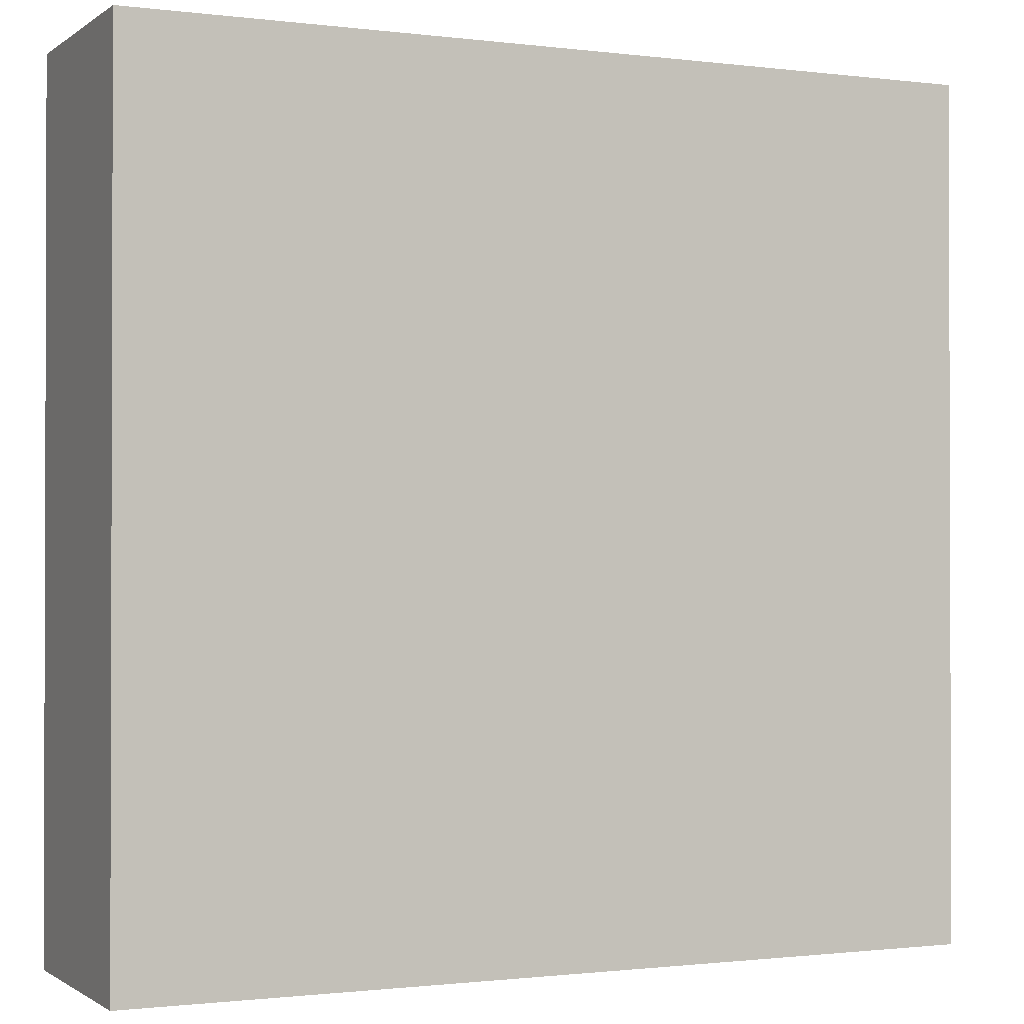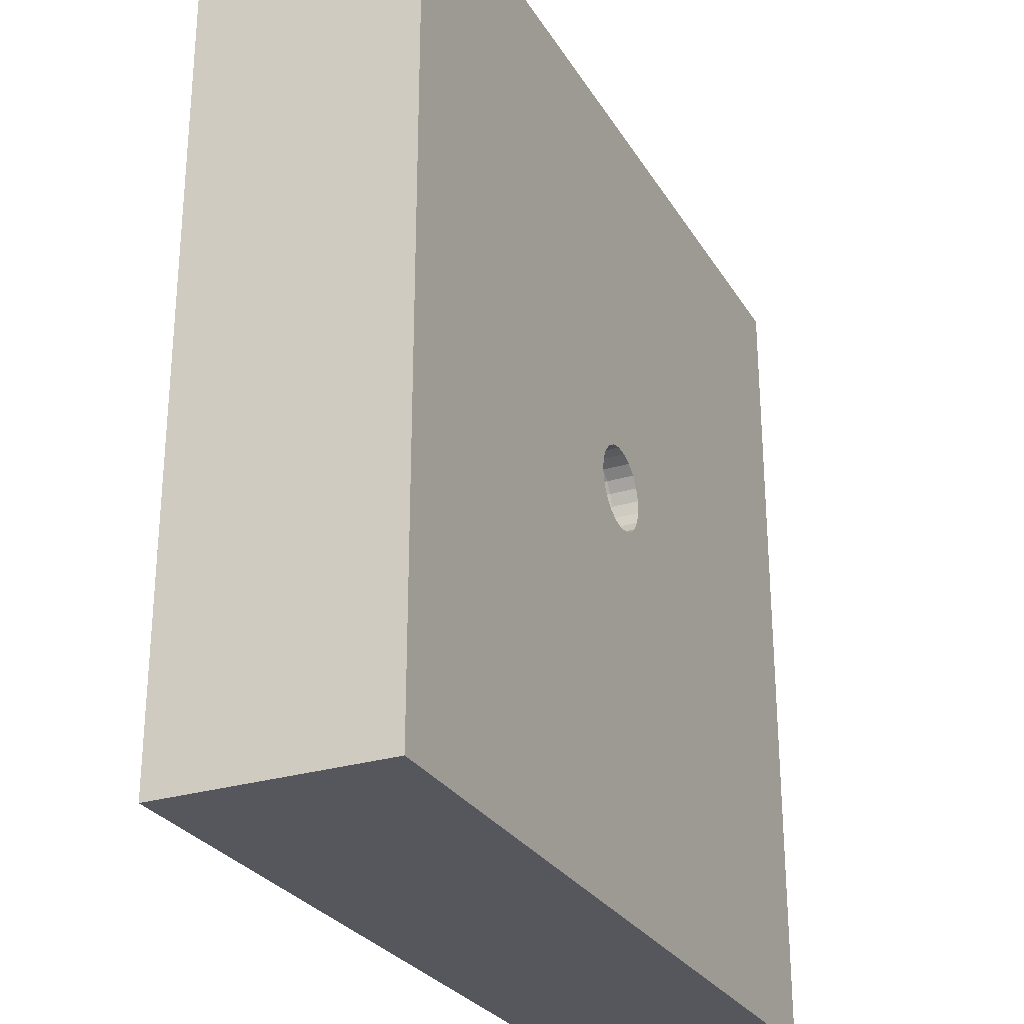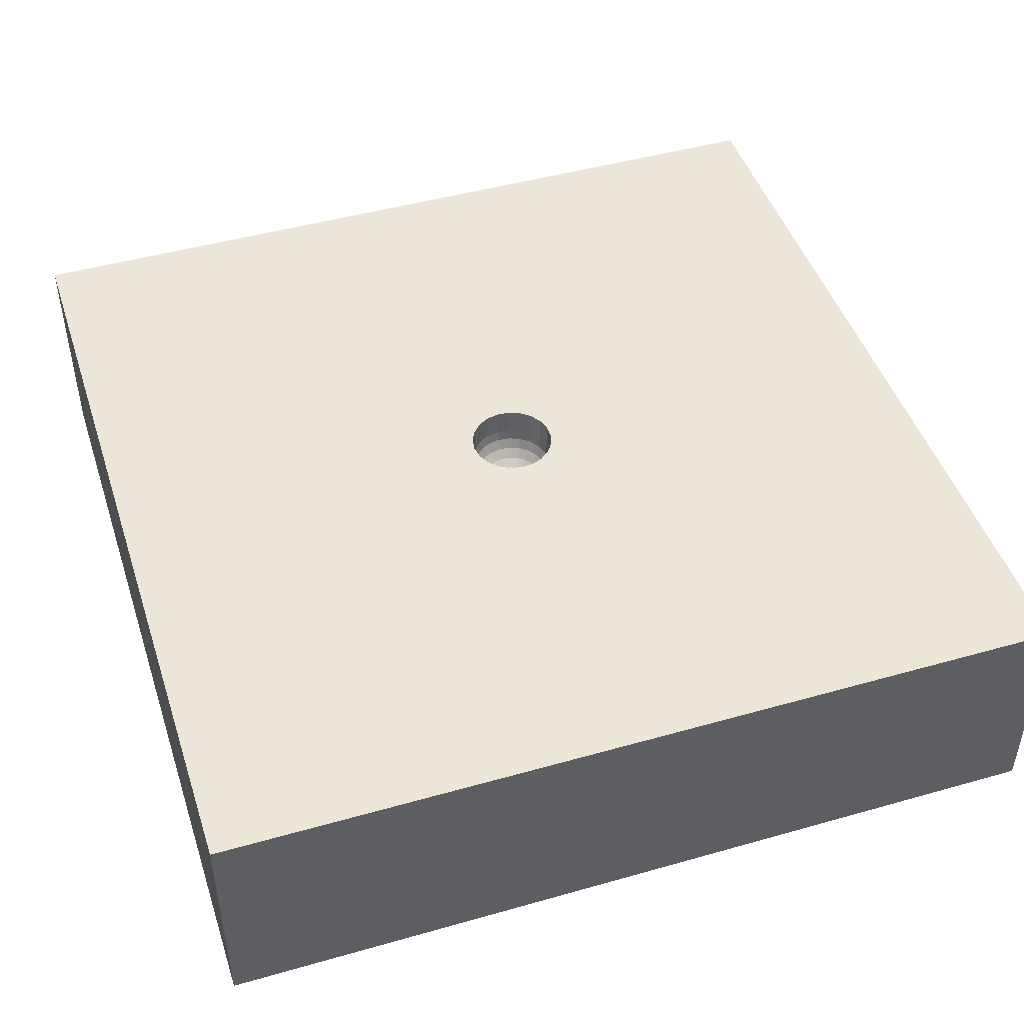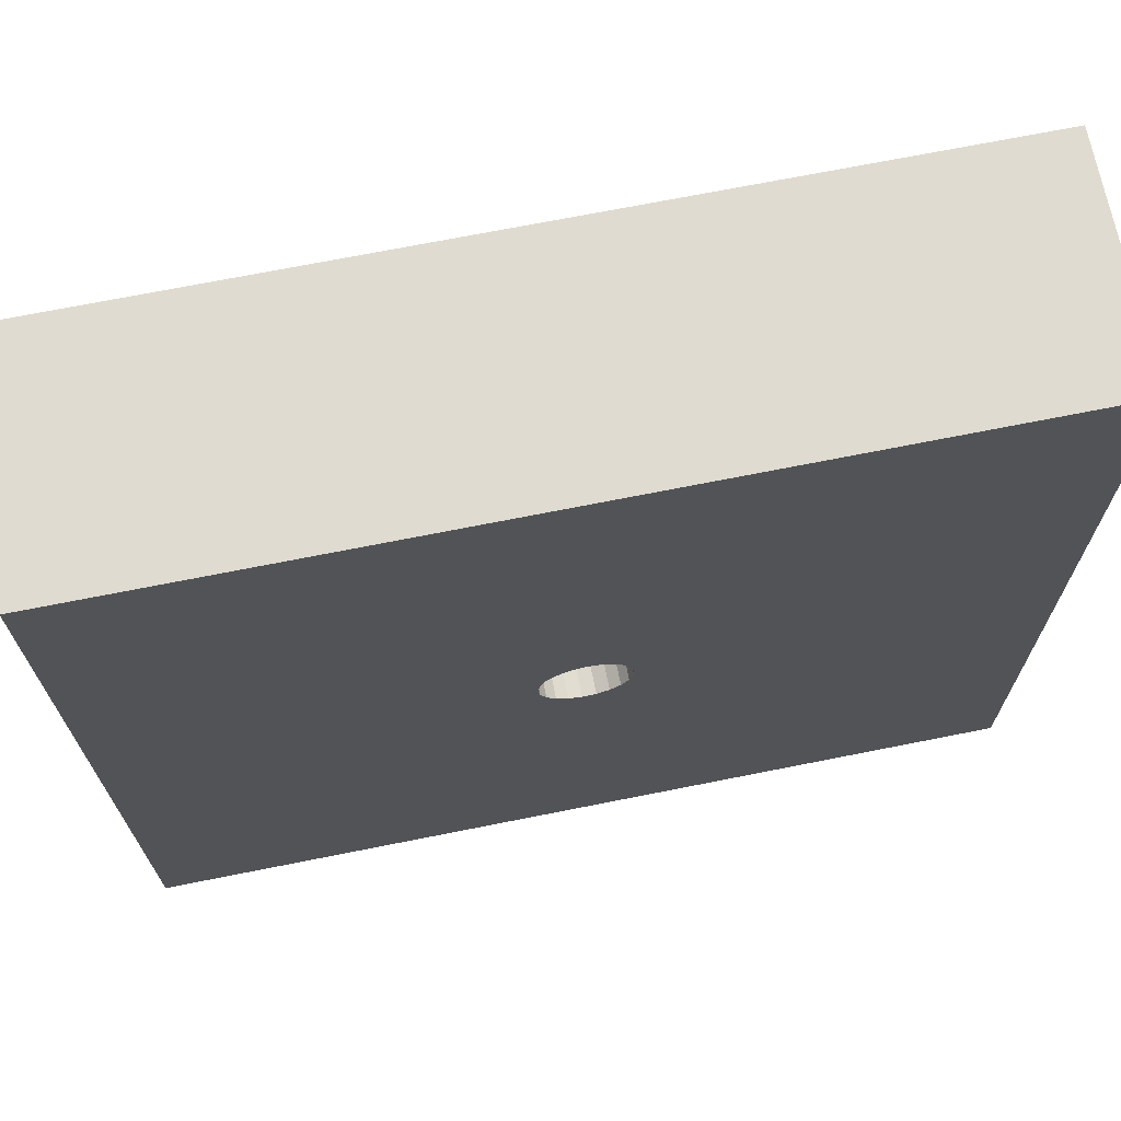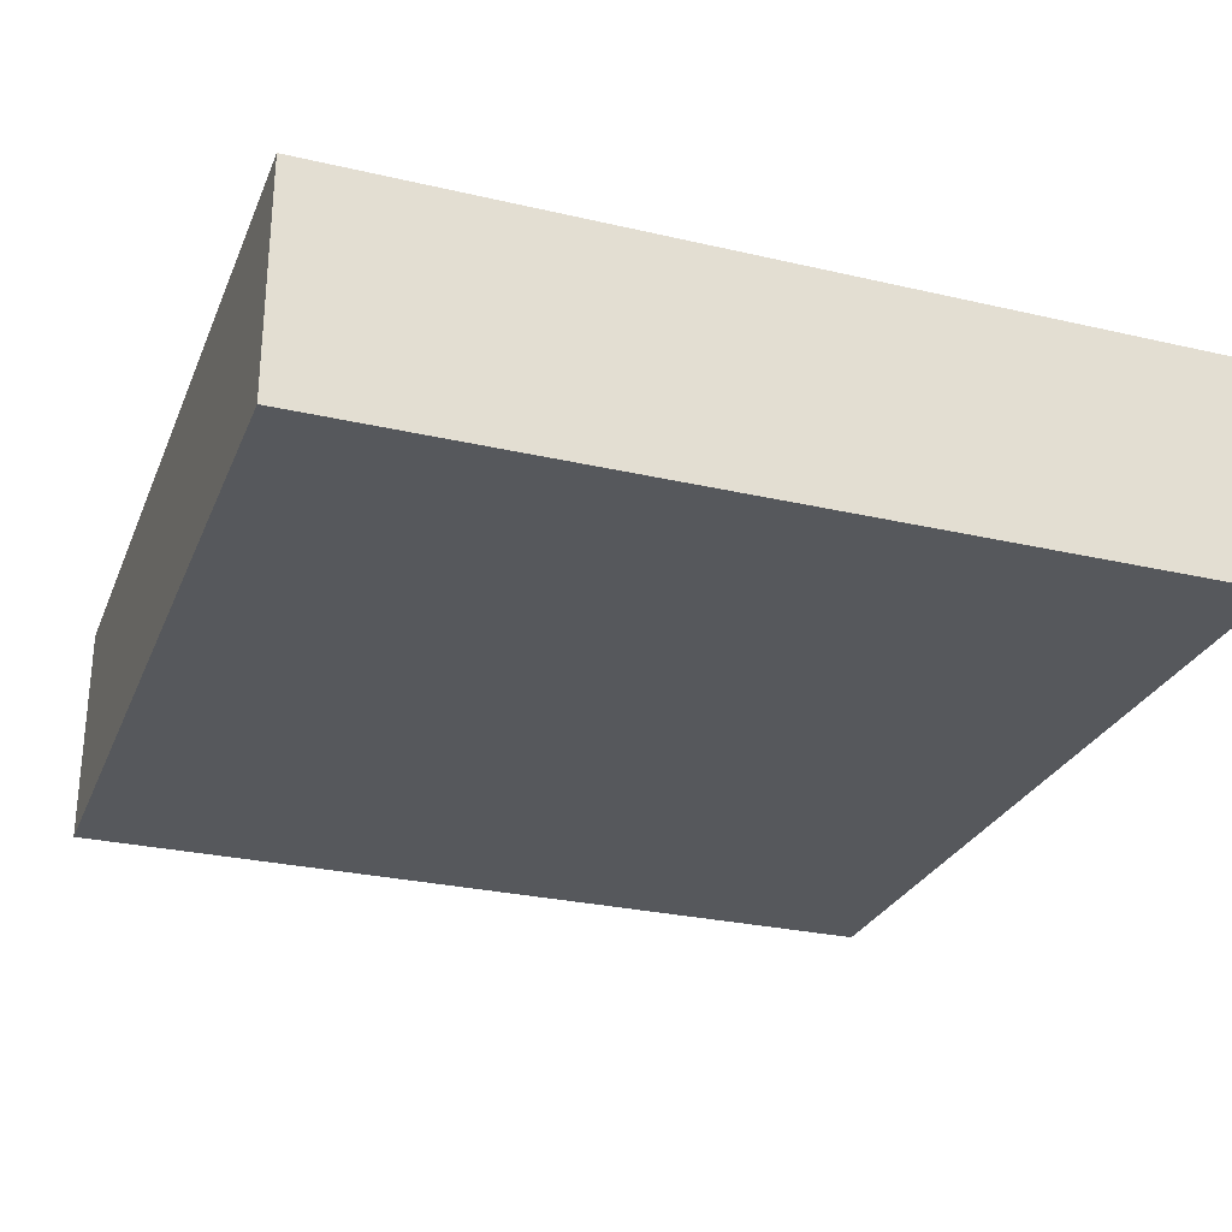
<metadata>
{"format":"obj","ext":"obj","renderer":"f3d","projection":"perspective","resolution":1024,"background":"white","views":[{"elev":-1.0,"azim":155.2,"up":"+Y"},{"elev":-27.6,"azim":-64.9,"up":"+Y"},{"elev":46.6,"azim":-17.9,"up":"+Z"},{"elev":70.1,"azim":-11.3,"up":"+Y"},{"elev":-27.8,"azim":-109.5,"up":"+Z"}]}
</metadata>
<code>
v 0.4323 1.077 0.8
v -0.8588 1.5 0
v 1.139 1.099 0.8
v 0.8107 1.5 0.8
v 1.137 -0.5321 0.8
v 1.205 -1.5 0.4
v -0.706 -1.5 0
v -0.9967 -0.9952 0
v 1.5 0.3873 0.8
v -0.07161 0.7434 0.8
v -1.211 1.5 0.4
v 0.4863 -1.028 0.8
v -1.5 0.6831 0
v -0.4293 -0.9285 0
v -0.4528 -0.204 0.8
v -0.8428 -0.6707 0.8
v 1.5 -0.5988 0
v -0.9518 1.5 0.8
v 0.8661 -1.5 0.8
v 1.5 0.01798 0
v -1.032 0.9469 0.8
v 1.5 0.9967 0.48
v 1.5 -0.4004 0.8
v -0.15 0 0.8
v -0.06195 -0.04225 0.5751
v -0.1433 -0.04421 0.8
v -0.03208 -0.02187 0.5601
v 0.8693 -1.046 0
v -0.1239 -0.0845 0.8
v -0.7067 -1.5 0.8
v -0.09035 -0.1133 0.6662
v -1.5 -0.7788 0.4
v -0.09352 -0.1173 0.8
v -0.08102 -0.1016 0.63
v -0.0548 -0.1396 0.8
v -0.06615 -0.08291 0.5989
v -0.01121 -0.1496 0.8
v -0.04678 -0.05863 0.5751
v 0.03338 -0.1462 0.8
v -0.02421 -0.03035 0.5601
v 0.075 -0.1299 0.8
v -0.05295 -0.1349 0.6662
v 0.11 -0.102 0.8
v -0.04748 -0.1209 0.63
v 0.1351 -0.06508 0.8
v -0.03877 -0.09873 0.5989
v 0.1483 -0.02236 0.8
v 0.3396 0.07508 0.8
v -0.02743 -0.06981 0.5751
v 0.1483 0.02236 0.8
v -0.01418 -0.03614 0.5601
v 0.1351 0.06508 0.8
v 1.5 0.01407 0.32
v -0.01081 -0.1445 0.6662
v -1.014 -0.2175 0.8
v 0.11 0.102 0.8
v -0.009702 -0.1295 0.63
v 0.075 0.1299 0.8
v 0.03838 -0.005785 0.5601
v 0.1433 0.02159 0.6662
v 0.1285 0.01935 0.63
v 0.1049 0.01579 0.5989
v 0.07417 0.01116 0.5751
v 0.03839 0.005785 0.5601
v 0.1305 0.06287 0.6662
v 0.117 0.05637 0.63
v 0.09557 0.04601 0.5989
v 0.06758 0.03253 0.5751
v 0.04337 -0.6234 0.8
v 0.03498 0.01685 0.5601
v 0.2904 1.5 0
v 0.1062 0.09855 0.6662
v 0.09523 0.08835 0.63
v 0.07776 0.07214 0.5989
v 0.05497 0.05102 0.5751
v 0.02846 0.02641 0.5601
v 0.07245 0.1255 0.6662
v 1.5 -0.9918 0.48
v 0.06495 0.1125 0.63
v 1.055 1.5 0.3842
v 0.05302 0.09186 0.5989
v -0.8843 -0.4543 0
v 0.03748 0.06496 0.5751
v -0.1489 -1.5 0
v 0.01941 0.03362 0.5601
v 0.03224 0.1413 0.6662
v 0.02891 0.1266 0.63
v 0.02359 0.1034 0.5989
v 0.008637 0.03784 0.5601
v -0.01083 0.1445 0.6662
v -0.009707 0.1295 0.63
v -0.007909 0.1058 0.5989
v -0.005609 0.07479 0.5751
v -0.1385 0.0427 0.6662
v 0.3344 0.4277 0.8
v -0.1241 0.0383 0.63
v -1.043 0.3297 0.8
v -0.1014 0.03129 0.5989
v 0.6934 -0.3185 0
v -0.03709 0.01144 0.5601
v -0.2738 -0.4281 0.8
v -1.5 -1.5 0
v 0.5319 -0.3117 0.8
v 1.5 -1.5 0
v 0.8261 0.4785 0
v 1.5 -1.5 0.8
v 0.7978 0.8466 0.8
v 0.8239 0.2912 0.8
v -1.5 -1.5 0.8
v -1.5 1.5 0
v -1.5 1.5 0.8
v 1.5 1.5 0
v -0.1789 0.872 0
v -0.07166 0.02213 0.5751
v 0.01667 0.07312 0.5751
v 1.5 1.5 0.8
v 1.5 -0.9723 0.8
v -0.02741 0.06981 0.5751
v -0.1073 0.07319 0.63
v -0.03207 0.02186 0.5601
v 1.099 -0.1131 0.8
v -0.06197 0.04224 0.5751
v -0.08764 0.05975 0.5989
v -0.1197 0.08163 0.6662
v -0.02419 0.03036 0.5601
v 1.152 0.7112 0.8
v -0.04677 0.05863 0.5751
v -0.4564 -0.9751 0.8
v -0.06613 0.08292 0.5989
v -0.46 0.4437 0.8
v -0.08099 0.1016 0.63
v 0.3321 0.8169 0
v -0.09034 0.1133 0.6662
v 0.1322 0.3023 0
v -0.01419 0.03614 0.5601
v 0.6817 1.055 0
v -0.03874 0.09874 0.5989
v -0.1626 -0.3337 0
v -0.04745 0.1209 0.63
v -0.05294 0.1349 0.6662
v -0.002901 0.03871 0.5601
v 0.07416 -0.0112 0.5751
v 0.1049 -0.01581 0.5989
v -0.3095 1.5 0
v 0.1285 -0.01936 0.63
v 0.1433 -0.02159 0.6662
v 0.03497 -0.01684 0.5601
v -1.5 0.6754 0.8
v 0.06757 -0.03256 0.5751
v 0.1926 -0.9378 0
v 0.09556 -0.04604 0.5989
v -0.5999 1.027 0.8
v 0.117 -0.05636 0.63
v -0.4838 0.06865 0.8
v 0.1305 -0.06287 0.6662
v 0.02846 -0.02641 0.5601
v -0.08765 -0.05974 0.5989
v -0.1073 -0.07318 0.63
v -0.1197 -0.08163 0.6662
v -0.0371 -0.01144 0.5601
v -0.07166 -0.02212 0.5751
v -0.1013 -0.03127 0.5989
v -0.6924 0.2868 0
v -0.1241 -0.03829 0.63
v 1.5 0.9389 0.8
v -0.1384 -0.04271 0.6662
v 0.8685 1.5 0
v -0.03882 5.389e-22 0.5601
v -1.5 -0.7357 0.8
v -0.07501 1.06e-06 0.5751
v -1.5 0.4438 0.3998
v -0.1061 -3.015e-13 0.5989
v -1.5 -0.09615 0
v -0.1299 -3.137e-10 0.63
v -0.444 1.5 0.8
v -0.1449 -9.096e-06 0.6662
v -1.016e-72 6.931e-73 0.555
v -0.1433 -0.04421 0.705
v -0.8399 1.057 0
v 0.6304 1.5 0.3968
v -0.1239 -0.0845 0.705
v -1.5 -0.05418 0.8
v -0.09352 -0.1173 0.705
v -1.5 0.9605 0.4
v -0.0548 -0.1396 0.705
v -0.2263 -1.5 0.32
v -0.01121 -0.1496 0.705
v 0.3664 -1.5 0
v 0.03338 -0.1462 0.705
v -1.001 -1.076 0.8
v 0.05325 -1.5 0.8
v 0.075 -0.1299 0.705
v -1.5 -0.7649 0
v 0.11 -0.102 0.705
v 0.1912 1.5 0.8
v 0.1351 -0.06508 0.705
v 0.1483 -0.02236 0.705
v 0.1483 0.02236 0.705
v 0.05497 -0.05103 0.5751
v 0.1351 0.06508 0.705
v 0.07774 -0.07216 0.5989
v 0.11 0.102 0.705
v 0.09523 -0.08835 0.63
v 0.075 0.1299 0.705
v 0.1062 -0.09856 0.6662
v 0.03338 0.1462 0.705
v 1.075 1.04 0
v 0.01944 -0.0336 0.5601
v 0.9043 -0.8689 0.8
v -0.01121 0.1496 0.705
v 0.9614 -1.5 0
v 0.03749 -0.06496 0.5751
v -0.0548 0.1396 0.705
v 0.05303 -0.09186 0.5989
v -0.09352 0.1173 0.705
v 0.06494 -0.1125 0.63
v -0.1239 0.0845 0.705
v 0.07245 -0.1255 0.6662
v -0.1433 0.04421 0.705
v 0.008573 -0.03788 0.5601
v -1.103 -1.5 0.4
v -0.15 3.336e-09 0.705
v 0.01667 -0.07313 0.5751
v -0.1433 0.04421 0.8
v 0.02358 -0.1034 0.5989
v -0.1239 0.0845 0.8
v 0.02891 -0.1266 0.63
v -0.09352 0.1173 0.8
v 0.03224 -0.1413 0.6662
v -0.0548 0.1396 0.8
v -0.002901 -0.03872 0.5601
v 1.5 0.6335 0
v -0.01121 0.1496 0.8
v -0.005627 -0.07479 0.5751
v 0.03338 0.1462 0.8
v -0.007926 -0.1058 0.5989
f 128 191 69
f 19 12 191
f 104 211 28
f 78 17 23
f 154 55 15
f 154 97 55
f 130 152 21
f 13 110 179
f 116 4 3
f 126 3 107
f 209 19 117
f 99 138 134
f 179 113 163
f 167 136 71
f 132 71 136
f 1 195 10
f 128 101 16
f 190 128 16
f 121 5 23
f 2 179 110
f 195 144 175
f 5 121 103
f 167 112 207
f 108 107 95
f 8 14 7
f 221 7 30
f 102 32 193
f 175 2 18
f 111 148 21
f 224 226 154
f 148 97 21
f 209 12 19
f 52 50 48
f 173 13 163
f 102 7 221
f 6 19 211
f 195 1 4
f 106 78 117
f 144 179 2
f 179 144 113
f 15 16 101
f 138 163 134
f 14 138 150
f 104 6 211
f 30 191 128
f 136 167 207
f 17 28 99
f 232 112 22
f 9 165 126
f 182 148 171
f 109 169 32
f 111 184 148
f 144 71 113
f 195 4 180
f 2 110 11
f 47 45 48
f 232 22 9
f 53 23 17
f 116 112 80
f 144 195 71
f 180 80 167
f 58 95 235
f 24 224 154
f 52 48 56
f 163 138 82
f 20 232 53
f 84 7 14
f 211 19 188
f 33 29 15
f 134 163 113
f 109 190 169
f 128 69 101
f 103 48 45
f 35 101 37
f 17 99 20
f 113 132 134
f 107 4 1
f 95 56 48
f 179 163 13
f 14 82 138
f 163 82 173
f 16 55 169
f 19 6 106
f 84 186 7
f 191 30 186
f 110 184 111
f 29 26 15
f 173 171 13
f 80 180 4
f 112 167 80
f 106 104 78
f 165 9 22
f 209 117 5
f 28 188 150
f 105 134 132
f 152 18 21
f 233 235 10
f 130 230 10
f 10 235 95
f 152 130 10
f 3 126 165
f 50 47 48
f 108 9 126
f 48 108 95
f 23 9 121
f 48 103 108
f 43 103 45
f 41 69 103
f 117 23 5
f 109 30 190
f 12 103 69
f 21 97 130
f 226 130 154
f 71 180 167
f 55 97 182
f 20 53 17
f 97 154 130
f 165 22 116
f 180 71 195
f 121 108 103
f 111 18 11
f 169 182 32
f 32 182 173
f 84 188 186
f 171 148 184
f 16 169 190
f 208 177 220
f 161 160 170
f 111 11 110
f 25 27 161
f 27 25 40
f 38 40 25
f 38 49 40
f 51 40 49
f 231 51 234
f 208 220 212
f 153 155 145
f 51 177 40
f 126 107 108
f 202 204 72
f 61 60 66
f 102 109 32
f 168 170 160
f 205 218 194
f 170 168 114
f 72 73 65
f 116 80 4
f 104 28 17
f 86 87 77
f 232 207 112
f 79 77 87
f 156 208 199
f 175 10 195
f 139 140 131
f 116 22 112
f 206 204 235
f 63 68 64
f 58 56 95
f 66 65 73
f 166 176 178
f 122 120 127
f 94 96 124
f 58 235 204
f 1 95 107
f 160 177 168
f 59 177 147
f 193 32 173
f 20 105 232
f 141 177 89
f 182 169 55
f 37 69 39
f 173 82 193
f 135 177 141
f 125 177 135
f 205 203 218
f 231 177 51
f 46 49 36
f 184 13 171
f 168 177 100
f 54 42 187
f 192 194 218
f 193 8 102
f 86 206 90
f 133 215 124
f 119 124 96
f 183 31 181
f 77 72 204
f 60 61 146
f 219 217 224
f 5 103 209
f 140 139 90
f 187 189 54
f 219 94 217
f 57 236 44
f 218 229 192
f 26 24 15
f 189 192 229
f 88 81 87
f 99 150 138
f 205 194 155
f 200 202 65
f 124 217 94
f 229 54 189
f 114 100 122
f 27 177 160
f 13 184 110
f 174 172 96
f 88 92 115
f 4 107 3
f 76 70 75
f 41 43 192
f 61 62 145
f 210 90 206
f 146 145 155
f 222 24 178
f 118 135 93
f 65 66 60
f 37 39 187
f 96 94 174
f 147 177 156
f 134 105 99
f 196 155 194
f 47 197 45
f 50 198 47
f 225 227 214
f 132 113 71
f 197 47 198
f 72 65 202
f 50 200 198
f 52 200 50
f 7 186 30
f 204 206 77
f 191 188 19
f 162 172 164
f 205 155 203
f 70 177 64
f 228 230 130
f 200 52 202
f 87 86 91
f 178 181 166
f 235 233 206
f 104 17 78
f 181 29 183
f 26 178 24
f 69 191 12
f 37 187 35
f 117 78 23
f 56 202 52
f 122 123 114
f 210 206 233
f 43 41 103
f 185 183 35
f 176 174 94
f 213 230 215
f 226 224 217
f 162 157 161
f 90 91 86
f 194 192 43
f 200 65 198
f 93 141 115
f 128 190 30
f 129 137 131
f 219 222 94
f 38 36 49
f 31 183 42
f 228 215 230
f 91 137 92
f 64 177 59
f 102 8 7
f 57 225 236
f 2 175 144
f 202 56 204
f 233 230 210
f 185 35 187
f 137 129 118
f 20 99 105
f 70 64 68
f 233 10 230
f 39 69 41
f 217 215 226
f 91 92 87
f 58 204 56
f 44 42 57
f 105 136 207
f 127 118 129
f 1 10 95
f 18 152 175
f 76 177 70
f 213 210 230
f 33 35 183
f 194 43 196
f 31 42 34
f 172 162 170
f 75 68 74
f 39 41 189
f 33 183 29
f 116 3 165
f 8 193 82
f 171 173 182
f 145 146 61
f 231 234 220
f 73 72 79
f 192 189 41
f 9 53 232
f 62 63 143
f 198 60 197
f 115 89 83
f 100 177 120
f 82 14 8
f 223 220 234
f 189 187 39
f 104 106 6
f 46 44 236
f 96 172 98
f 207 232 105
f 16 15 55
f 120 177 125
f 226 228 130
f 133 140 215
f 185 42 183
f 23 53 9
f 69 37 101
f 86 77 206
f 213 140 210
f 91 90 139
f 131 133 119
f 143 145 62
f 153 203 155
f 175 152 10
f 109 221 30
f 153 151 203
f 148 182 97
f 211 188 28
f 114 98 170
f 216 218 203
f 224 24 219
f 34 46 36
f 218 216 229
f 60 198 65
f 68 75 70
f 34 36 158
f 197 146 196
f 127 125 118
f 15 101 33
f 49 234 51
f 227 229 216
f 29 181 26
f 220 177 231
f 158 36 157
f 176 94 222
f 135 118 125
f 217 124 215
f 229 227 54
f 196 45 197
f 122 127 123
f 57 54 227
f 108 121 9
f 54 57 42
f 11 18 2
f 44 34 42
f 31 34 159
f 74 81 75
f 158 159 34
f 159 158 166
f 106 117 19
f 164 166 158
f 164 174 166
f 201 199 214
f 120 122 100
f 176 166 174
f 111 21 18
f 213 215 140
f 123 119 98
f 143 142 151
f 96 98 119
f 40 177 27
f 123 129 119
f 124 119 133
f 178 26 181
f 131 119 129
f 132 136 105
f 222 219 24
f 201 149 199
f 133 131 140
f 142 143 63
f 139 131 137
f 209 103 12
f 139 137 91
f 156 177 208
f 87 92 88
f 154 15 24
f 160 161 27
f 89 177 85
f 225 223 236
f 214 199 212
f 79 87 81
f 73 79 74
f 81 74 79
f 185 187 42
f 66 74 67
f 45 196 43
f 157 38 25
f 66 67 61
f 236 234 46
f 61 67 62
f 35 33 101
f 145 143 153
f 153 143 151
f 199 149 156
f 25 161 157
f 203 151 201
f 203 201 216
f 214 216 201
f 141 93 135
f 216 214 227
f 227 225 57
f 90 210 140
f 44 46 34
f 158 157 164
f 77 79 72
f 73 74 66
f 174 164 172
f 85 177 76
f 98 114 123
f 228 226 215
f 129 123 127
f 186 188 191
f 92 137 93
f 118 93 137
f 84 150 188
f 93 115 92
f 83 85 75
f 81 88 83
f 115 83 88
f 83 75 81
f 67 74 68
f 62 67 63
f 68 63 67
f 151 142 149
f 102 221 109
f 150 99 28
f 151 149 201
f 155 196 146
f 100 114 168
f 14 150 84
f 223 212 220
f 223 225 212
f 214 212 225
f 234 236 223
f 172 170 98
f 49 46 234
f 159 166 181
f 36 38 157
f 161 170 162
f 146 197 60
f 125 127 120
f 222 178 176
f 89 115 141
f 85 83 89
f 76 75 85
f 64 59 63
f 162 164 157
f 142 63 59
f 149 142 147
f 159 181 31
f 59 147 142
f 147 156 149
f 212 199 208

</code>
